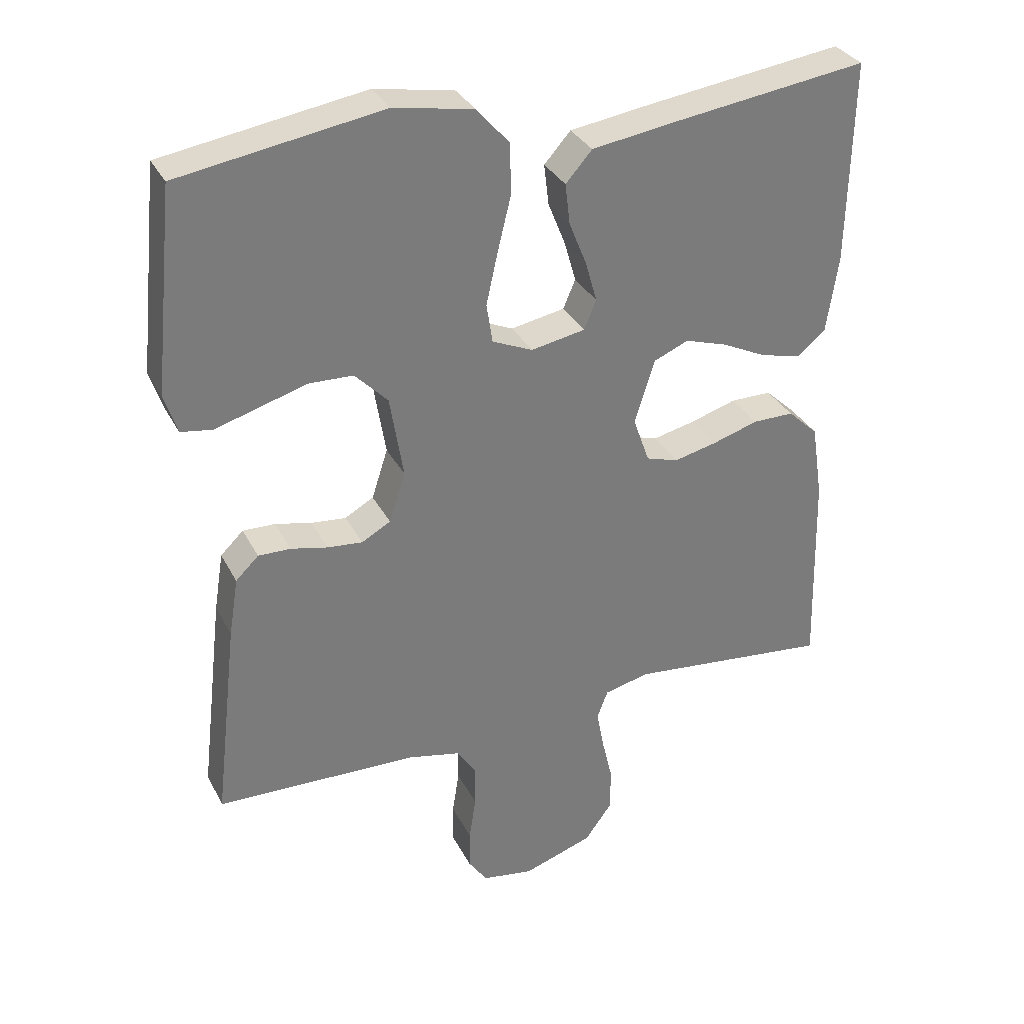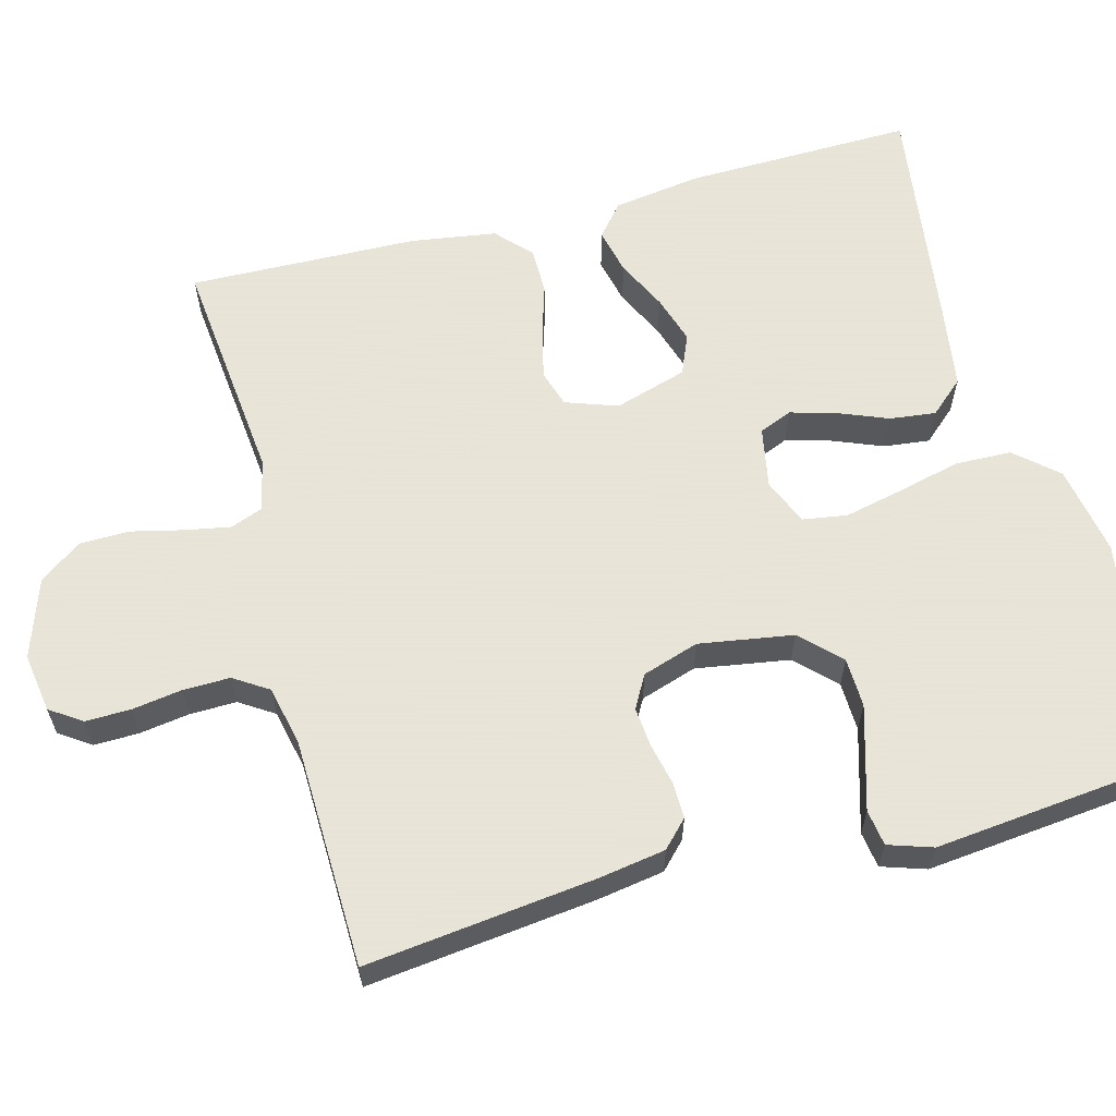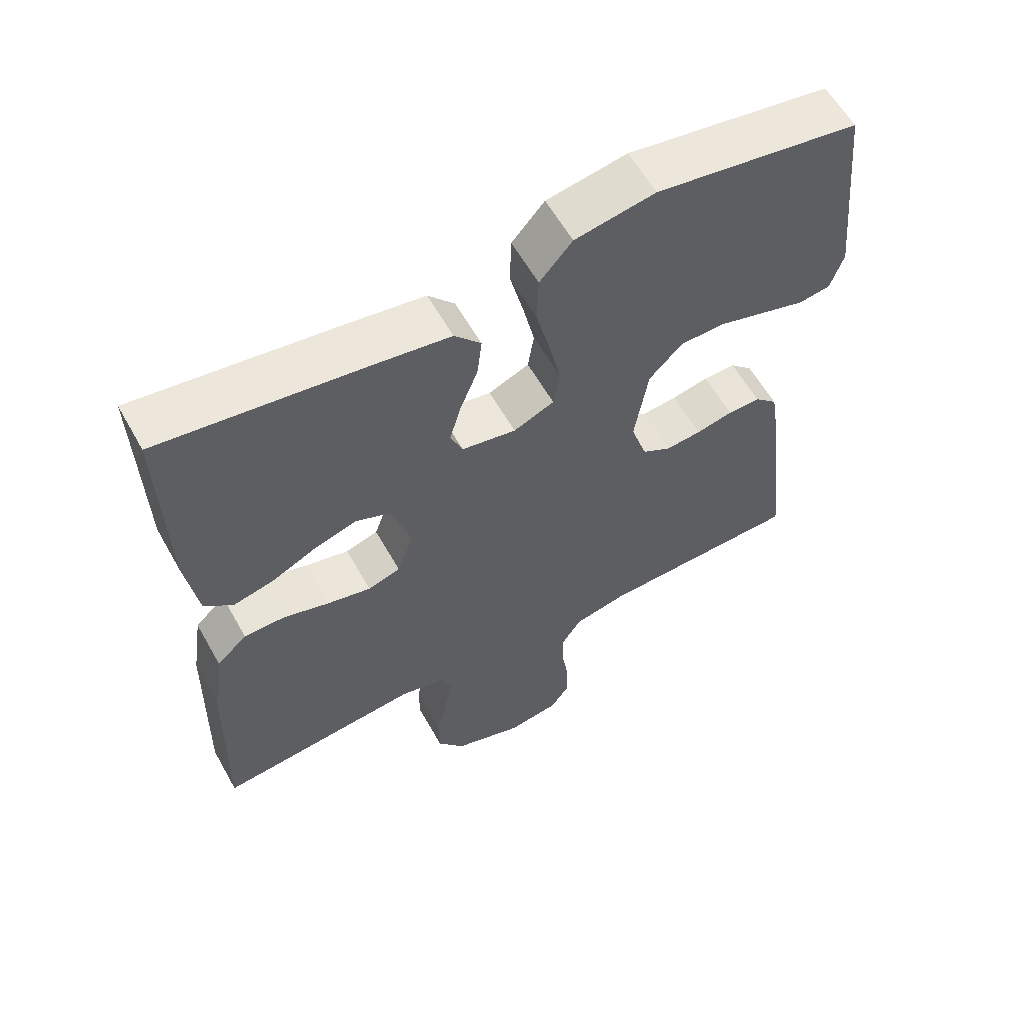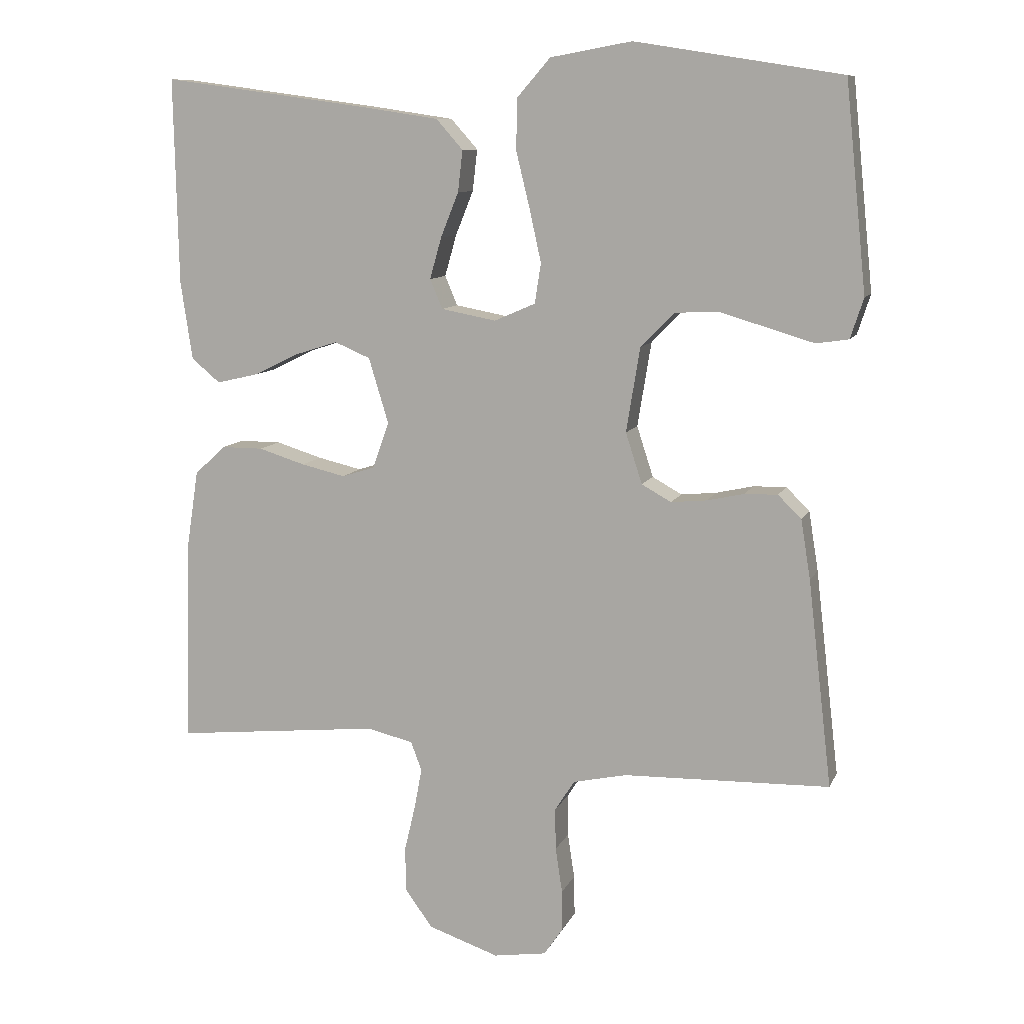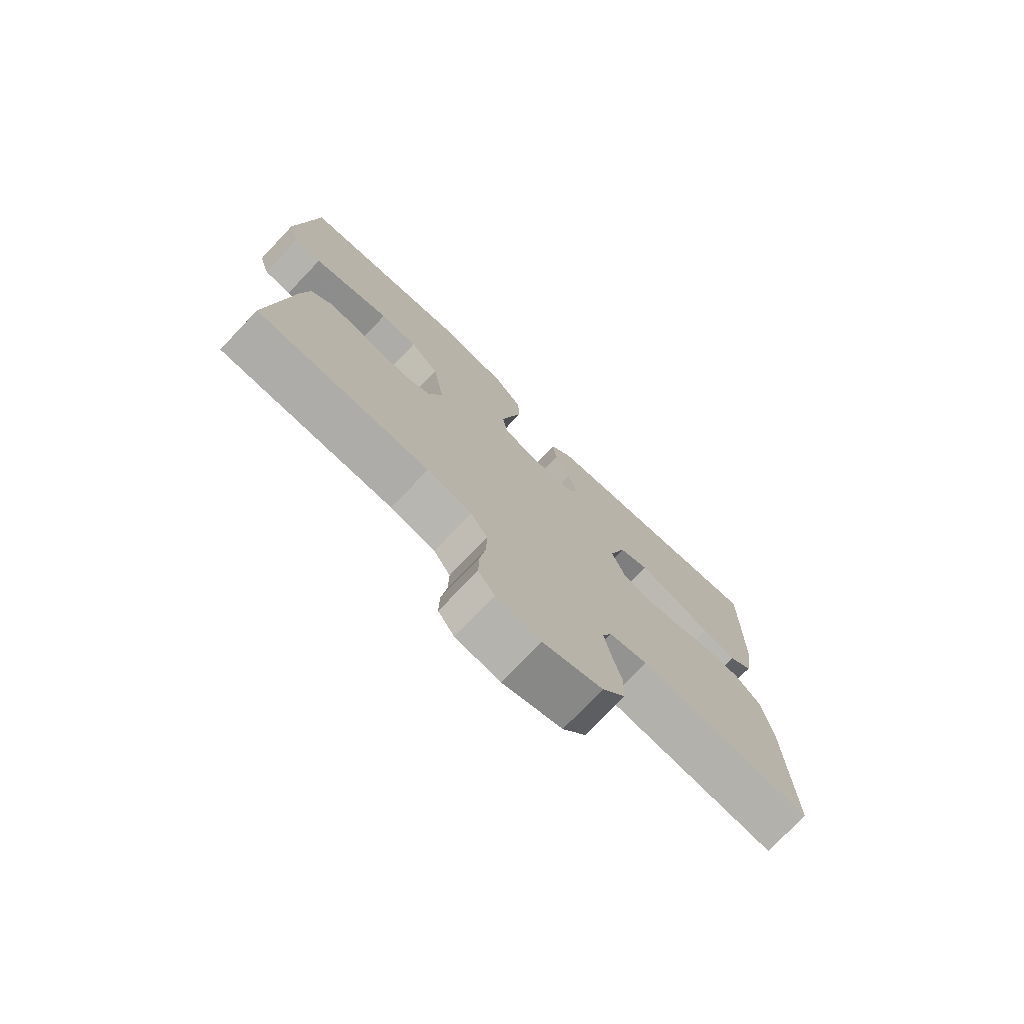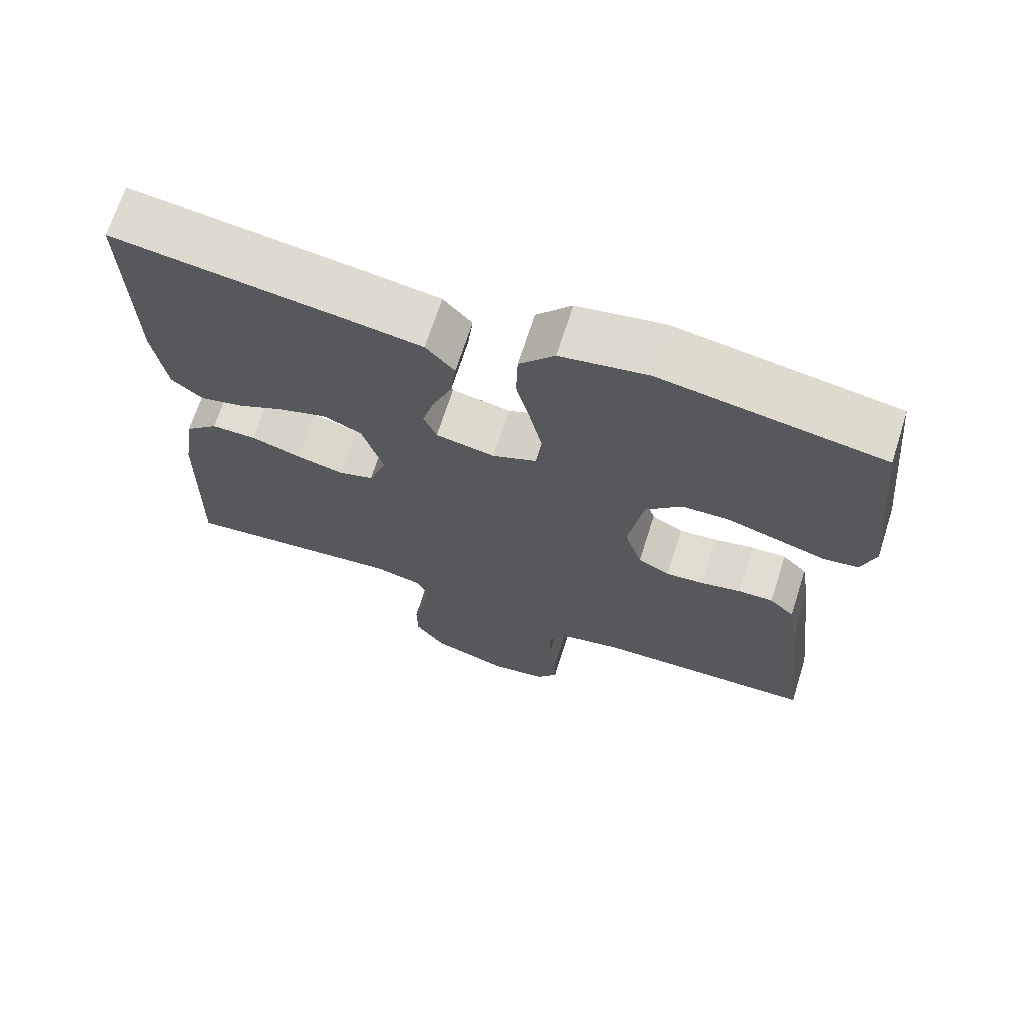
<metadata>
{"format":"obj","ext":"obj","renderer":"f3d","projection":"perspective","resolution":1024,"background":"white","views":[{"elev":32.5,"azim":-23.6,"up":"+Z"},{"elev":61.4,"azim":-104.9,"up":"+Y"},{"elev":59.8,"azim":150.7,"up":"+Z"},{"elev":9.9,"azim":-163.4,"up":"+Z"},{"elev":-75.7,"azim":-43.7,"up":"+Z"},{"elev":68.9,"azim":-162.3,"up":"+Z"}]}
</metadata>
<code>
v 0.5 0.07 -0.5
v 0.2 0.07 -0.469
v 0.133 0.07 -0.485
v 0.117 0.07 -0.527
v 0.128 0.07 -0.586
v 0.144 0.07 -0.654
v 0.143 0.07 -0.719
v 0.103 0.07 -0.774
v 0 0.07 -0.809
v -0.077 0.07 -0.797
v -0.105 0.07 -0.756
v -0.104 0.07 -0.697
v -0.094 0.07 -0.631
v -0.093 0.07 -0.57
v -0.122 0.07 -0.525
v -0.2 0.07 -0.508
v -0.5 0.07 -0.5
v -0.465 0.07 -0.2
v -0.451 0.07 -0.113
v -0.417 0.07 -0.08
v -0.369 0.07 -0.081
v -0.315 0.07 -0.093
v -0.263 0.07 -0.098
v -0.22 0.07 -0.074
v -0.196 0.07 0
v -0.216 0.07 0.123
v -0.265 0.07 0.173
v -0.33 0.07 0.175
v -0.401 0.07 0.154
v -0.465 0.07 0.135
v -0.512 0.07 0.142
v -0.531 0.07 0.2
v -0.5 0.07 0.5
v -0.2 0.07 0.548
v -0.082 0.07 0.527
v -0.034 0.07 0.472
v -0.032 0.07 0.398
v -0.052 0.07 0.316
v -0.069 0.07 0.239
v -0.06 0.07 0.181
v 0 0.07 0.155
v 0.08 0.07 0.17
v 0.098 0.07 0.213
v 0.081 0.07 0.273
v 0.055 0.07 0.338
v 0.048 0.07 0.398
v 0.087 0.07 0.442
v 0.2 0.07 0.459
v 0.5 0.07 0.5
v 0.494 0.07 0.2
v 0.477 0.07 0.086
v 0.435 0.07 0.051
v 0.375 0.07 0.065
v 0.309 0.07 0.097
v 0.246 0.07 0.117
v 0.194 0.07 0.095
v 0.165 0.07 0
v 0.189 0.07 -0.068
v 0.237 0.07 -0.083
v 0.301 0.07 -0.068
v 0.369 0.07 -0.047
v 0.43 0.07 -0.047
v 0.475 0.07 -0.089
v 0.492 0.07 -0.2
v 0.5 0 -0.5
v 0.2 0 -0.469
v 0.133 0 -0.485
v 0.117 0 -0.527
v 0.128 0 -0.586
v 0.144 0 -0.654
v 0.143 0 -0.719
v 0.103 0 -0.774
v 0 0 -0.809
v -0.077 0 -0.797
v -0.105 0 -0.756
v -0.104 0 -0.697
v -0.094 0 -0.631
v -0.093 0 -0.57
v -0.122 0 -0.525
v -0.2 0 -0.508
v -0.5 0 -0.5
v -0.465 0 -0.2
v -0.451 0 -0.113
v -0.417 0 -0.08
v -0.369 0 -0.081
v -0.315 0 -0.093
v -0.263 0 -0.098
v -0.22 0 -0.074
v -0.196 0 0
v -0.216 0 0.123
v -0.265 0 0.173
v -0.33 0 0.175
v -0.401 0 0.154
v -0.465 0 0.135
v -0.512 0 0.142
v -0.531 0 0.2
v -0.5 0 0.5
v -0.2 0 0.548
v -0.082 0 0.527
v -0.034 0 0.472
v -0.032 0 0.398
v -0.052 0 0.316
v -0.069 0 0.239
v -0.06 0 0.181
v 0 0 0.155
v 0.08 0 0.17
v 0.098 0 0.213
v 0.081 0 0.273
v 0.055 0 0.338
v 0.048 0 0.398
v 0.087 0 0.442
v 0.2 0 0.459
v 0.5 0 0.5
v 0.494 0 0.2
v 0.477 0 0.086
v 0.435 0 0.051
v 0.375 0 0.065
v 0.309 0 0.097
v 0.246 0 0.117
v 0.194 0 0.095
v 0.165 0 0
v 0.189 0 -0.068
v 0.237 0 -0.083
v 0.301 0 -0.068
v 0.369 0 -0.047
v 0.43 0 -0.047
v 0.475 0 -0.089
v 0.492 0 -0.2
f 64 1 2
f 63 64 2
f 62 63 2
f 61 62 2
f 60 61 2
f 59 60 2 3
f 58 59 3 4
f 57 58 4
f 52 53 54
f 51 52 54
f 50 51 54
f 49 50 54
f 48 49 54
f 47 48 54
f 46 47 54
f 45 46 54
f 44 45 54
f 43 44 54 55
f 42 43 55 56
f 36 37 38
f 35 36 38
f 34 35 38
f 33 34 38
f 32 33 38
f 31 32 38
f 30 31 38
f 29 30 38
f 28 29 38
f 27 28 38 39
f 26 27 39 40
f 20 21 22
f 19 20 22
f 18 19 22
f 17 18 22
f 16 17 22
f 15 16 22 23
f 14 15 23 24
f 11 12 13
f 10 11 13
f 9 10 13
f 8 9 13
f 7 8 13
f 6 7 13
f 5 6 13
f 4 5 13 14
f 14 24 25
f 4 14 25
f 57 4 25
f 56 57 25
f 42 56 25
f 41 42 25
f 25 26 40 41
f 66 65 128
f 66 128 127
f 66 127 126
f 66 126 125
f 66 125 124
f 67 66 124 123
f 68 67 123 122
f 68 122 121
f 118 117 116
f 118 116 115
f 118 115 114
f 118 114 113
f 118 113 112
f 118 112 111
f 118 111 110
f 118 110 109
f 118 109 108
f 119 118 108 107
f 120 119 107 106
f 102 101 100
f 102 100 99
f 102 99 98
f 102 98 97
f 102 97 96
f 102 96 95
f 102 95 94
f 102 94 93
f 102 93 92
f 103 102 92 91
f 104 103 91 90
f 86 85 84
f 86 84 83
f 86 83 82
f 86 82 81
f 86 81 80
f 87 86 80 79
f 88 87 79 78
f 77 76 75
f 77 75 74
f 77 74 73
f 77 73 72
f 77 72 71
f 77 71 70
f 77 70 69
f 78 77 69 68
f 89 88 78
f 89 78 68
f 89 68 121
f 89 121 120
f 89 120 106
f 89 106 105
f 105 104 90 89
f 1 65 66 2
f 2 66 67 3
f 3 67 68 4
f 4 68 69 5
f 5 69 70 6
f 6 70 71 7
f 7 71 72 8
f 8 72 73 9
f 9 73 74 10
f 10 74 75 11
f 11 75 76 12
f 12 76 77 13
f 13 77 78 14
f 14 78 79 15
f 15 79 80 16
f 16 80 81 17
f 17 81 82 18
f 18 82 83 19
f 19 83 84 20
f 20 84 85 21
f 21 85 86 22
f 22 86 87 23
f 23 87 88 24
f 24 88 89 25
f 25 89 90 26
f 26 90 91 27
f 27 91 92 28
f 28 92 93 29
f 29 93 94 30
f 30 94 95 31
f 31 95 96 32
f 32 96 97 33
f 33 97 98 34
f 34 98 99 35
f 35 99 100 36
f 36 100 101 37
f 37 101 102 38
f 38 102 103 39
f 39 103 104 40
f 40 104 105 41
f 41 105 106 42
f 42 106 107 43
f 43 107 108 44
f 44 108 109 45
f 45 109 110 46
f 46 110 111 47
f 47 111 112 48
f 48 112 113 49
f 49 113 114 50
f 50 114 115 51
f 51 115 116 52
f 52 116 117 53
f 53 117 118 54
f 54 118 119 55
f 55 119 120 56
f 56 120 121 57
f 57 121 122 58
f 58 122 123 59
f 59 123 124 60
f 60 124 125 61
f 61 125 126 62
f 62 126 127 63
f 63 127 128 64
f 64 128 65 1

</code>
